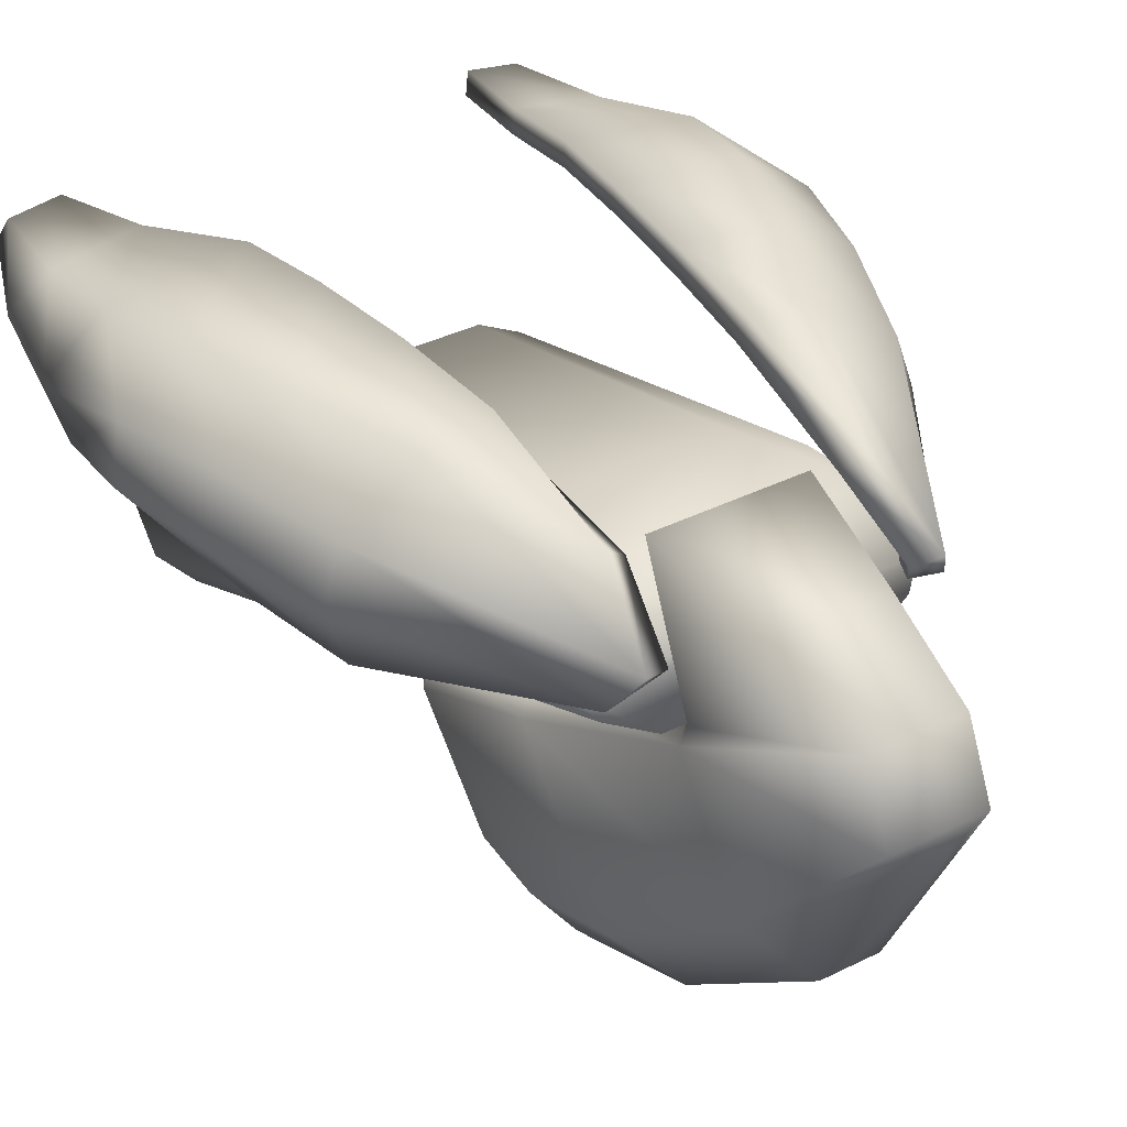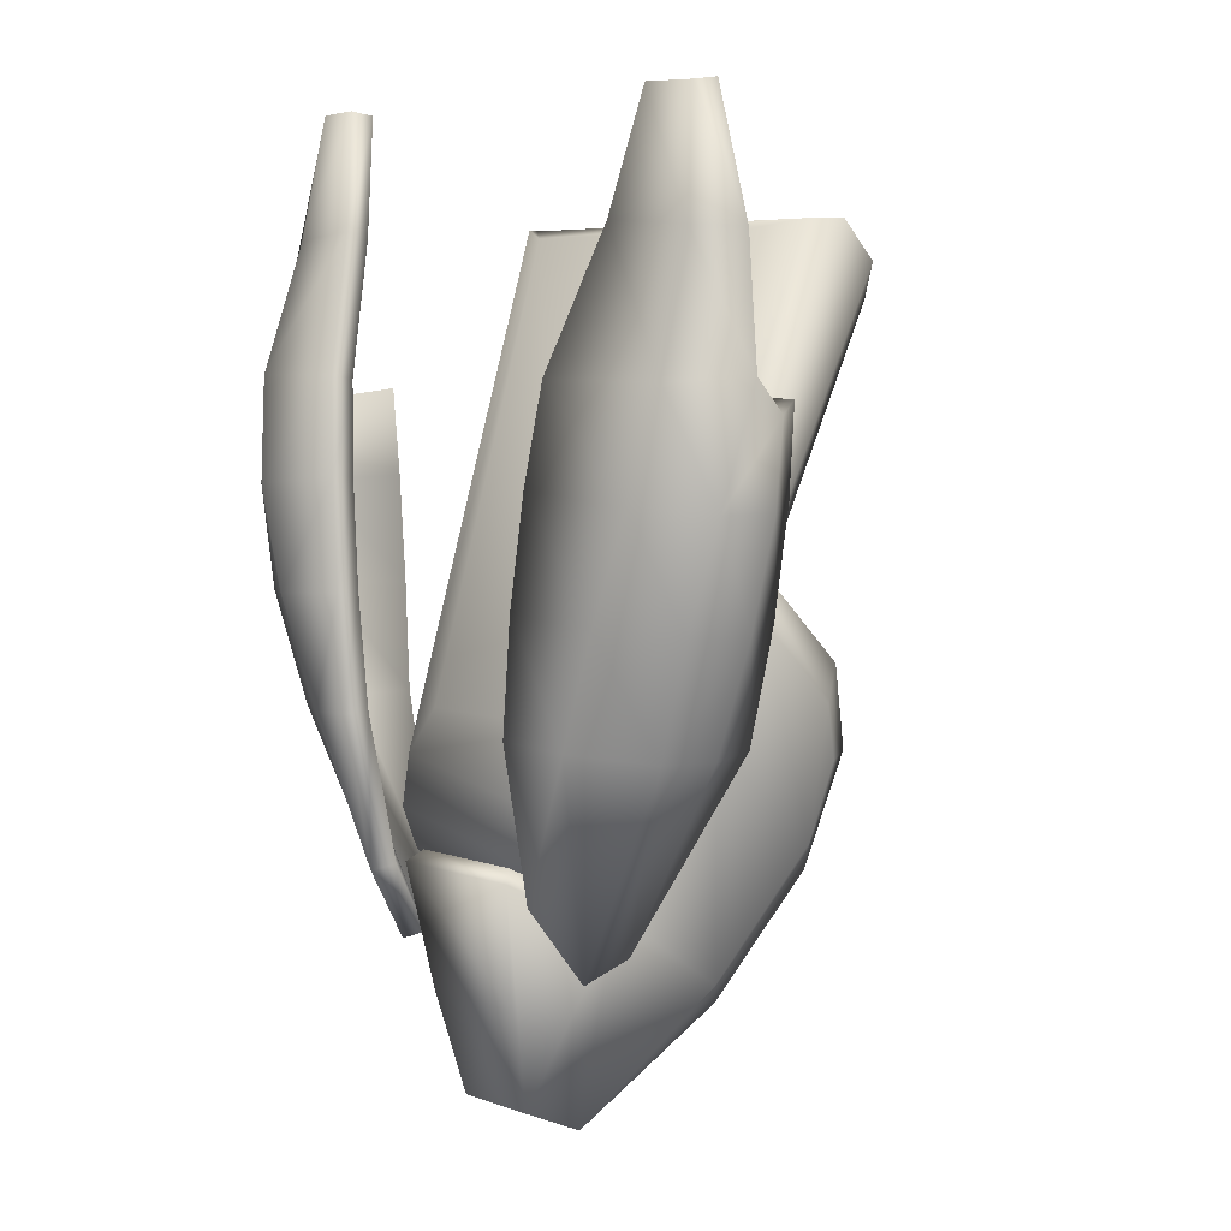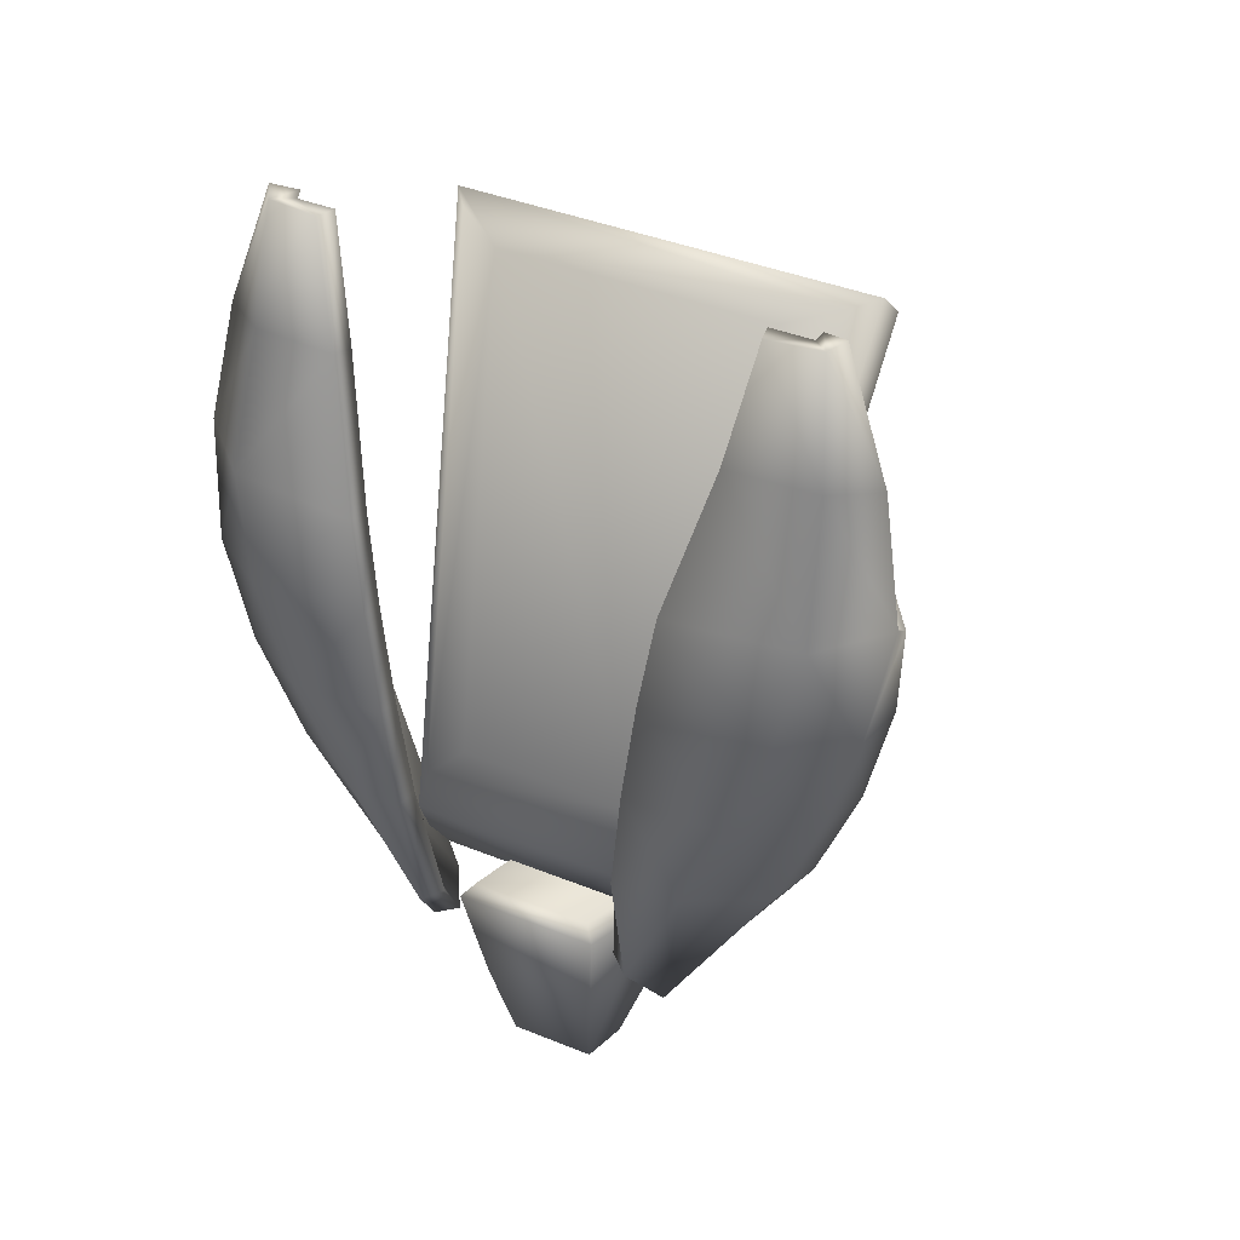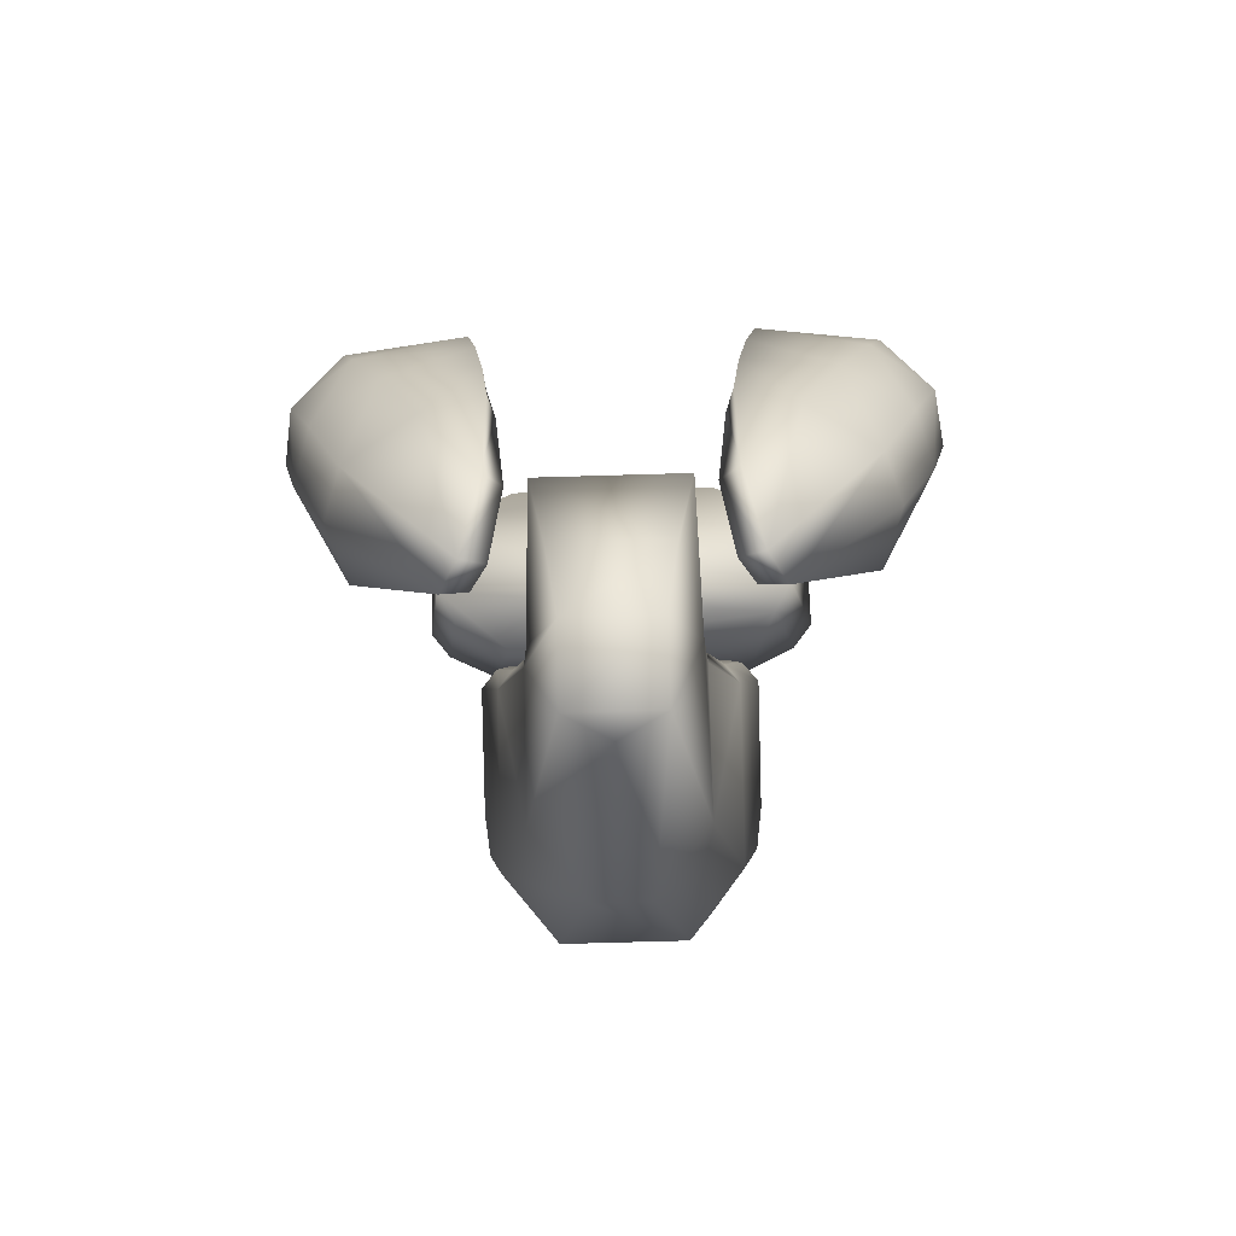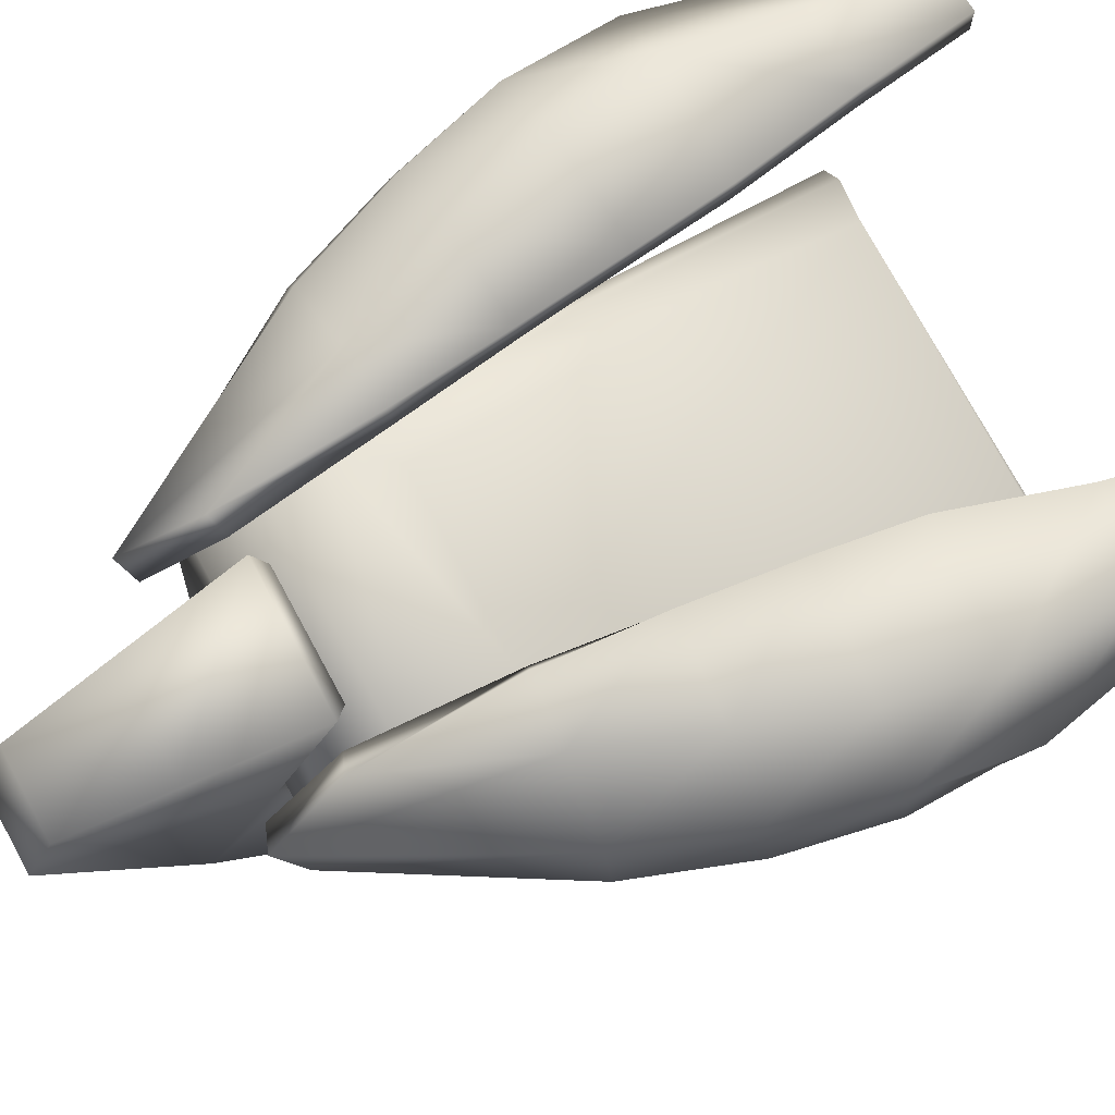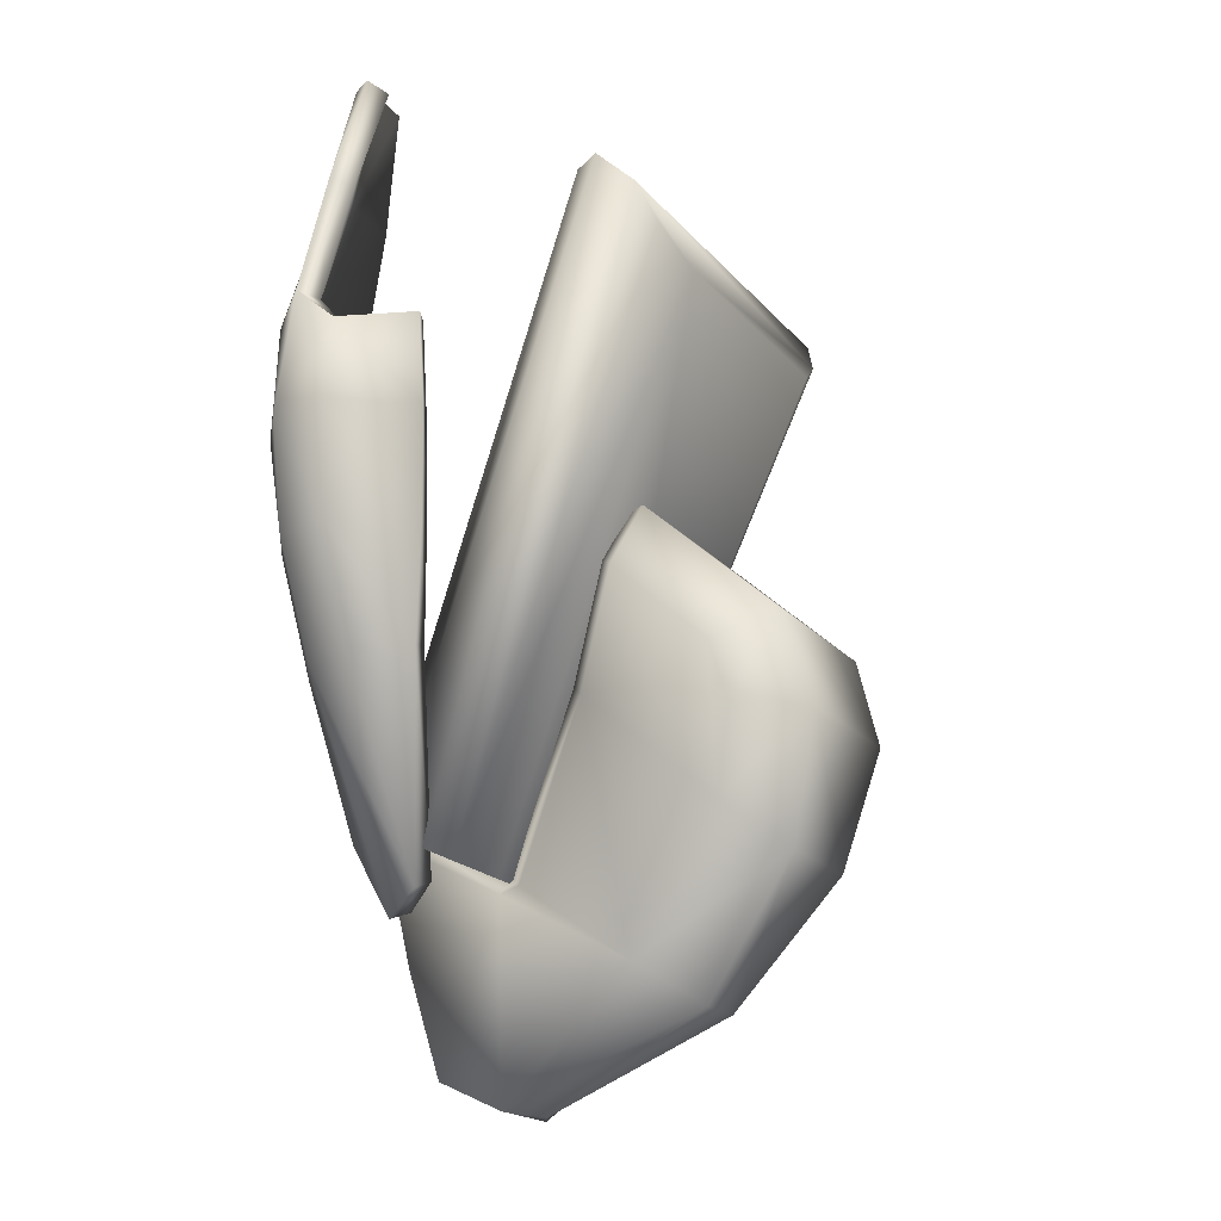
<metadata>
{"format":"obj","ext":"obj","renderer":"f3d","projection":"perspective","resolution":1024,"background":"white","views":[{"elev":38.4,"azim":148.0,"up":"+Y"},{"elev":6.3,"azim":-134.0,"up":"+Z"},{"elev":40.7,"azim":-153.7,"up":"+Z"},{"elev":-71.0,"azim":-178.3,"up":"+Z"},{"elev":77.5,"azim":-118.5,"up":"+Y"},{"elev":-18.5,"azim":-63.3,"up":"+Z"}]}
</metadata>
<code>
v  3.85 -2.74 -3.775
v  3.453 -2.19 -3.778
v  2.53 -1.592 -3.977
v  -2.53 -1.592 -3.977
v  -3.453 -2.19 -3.778
v  -3.85 -2.74 -3.775
v  3.85 -3.489 -4.478
v  -3.85 -3.489 -4.478
v  3.455 -3.743 -5.122
v  -2.531 -3.976 -5.712
v  2.531 -3.976 -5.712
v  -3.455 -3.743 -5.122
v  4.778 2.454 -6.516
v  4.454 2.792 -8.35
v  5.365 2.135 -8.409
v  5.626 1.594 -6.385
v  5.284 1.215 -4.152
v  4.613 1.693 -4.13
v  5.464 1.189 -6.905
v  5.479 1.346 -8.409
v  5.096 1.425 -10.3
v  4.848 2.244 -10.26
v  3.813 2.884 -10.22
v  4.124 2.089 -12.29
v  2.98 2.777 -12.23
v  4.362 1.361 -12.3
v  2.172 2.976 -10.12
v  1.915 2.989 -12.17
v  1.688 2.584 -14.9
v  1.913 1.751 -16.27
v  2.235 1.171 -15.85
v  4.023 0.3403 -12.29
v  4.329 0.1631 -10.27
v  4.559 0.0915 -8.322
v  4.686 0.123 -6.716
v  -4.307 1.361 -1.915
v  -3.589 1.416 -1.876
v  -3.678 1.823 -1.806
v  -4.603 1.693 -1.822
v  -3.203 1.864 -4.034
v  -2.625 2.691 -6.495
v  -2.689 3.099 -6.412
v  -3.289 2.265 -3.934
v  -4.843 2.058 -4.042
v  -5.629 1.522 -4.082
v  -6.081 1.801 -6.356
v  -5.032 2.813 -6.441
v  -5.833 2.326 -8.448
v  -2.451 3.287 -8.148
v  -2.229 3.394 -10.13
v  -4 3.275 -10.27
v  -4.665 3.177 -8.347
v  -5.609 1.392 -10.41
v  -5.996 1.272 -8.458
v  -5.277 2.47 -10.36
v  -4.539 2.309 -12.44
v  -4.855 1.365 -12.46
v  -5.976 1.093 -6.947
v  -5.016 -0.1154 -8.367
v  -4.798 -0.0184 -10.35
v  -4.503 0.2264 -12.43
v  -2.714 1.212 -16.04
v  -2.357 1.909 -16.45
v  -5.143 -0.085 -6.75
v  -4.559 0.0915 -8.322
v  -4.329 0.1631 -10.27
v  -4.023 0.3403 -12.29
v  -2.235 1.171 -15.85
v  -1.913 1.751 -16.27
v  -4.686 0.123 -6.716
v  -1.688 2.584 -14.9
v  -2.04 2.871 -15.03
v  -1.915 2.989 -12.17
v  -2.046 3.394 -12.22
v  -2.172 2.976 -10.12
v  -2.414 2.869 -8.176
v  -3.2 3.15 -12.32
v  -5.284 1.215 -4.152
v  -4.355 1.167 -1.879
v  -4.803 1.353 -1.776
v  -5.626 1.594 -6.385
v  -5.464 1.189 -6.905
v  0.7831 1.798 -18.99
v  -0.7831 1.798 -18.99
v  -1.005 2.311 -17.05
v  1.005 2.311 -17.05
v  1.313 2.686 -14.78
v  -1.313 2.686 -14.78
v  1.109 2.446 -14.57
v  -1.109 2.446 -14.57
v  -1.182 0.1915 -15.69
v  1.182 0.1915 -15.69
v  1.444 -2.191 -17.34
v  1.448 -0.0853 -15.88
v  2.056 -1.565 -12.86
v  2.012 -4.046 -14.93
v  2.469 -2.331 -10.77
v  2.283 -4.399 -13.42
v  2.414 -4.088 -12.34
v  1.703 -5.094 -11.74
v  1.78 -2.611 -9.528
v  1.65 -2.258 -9.618
v  2.195 -2.042 -10.59
v  1.791 -1.295 -12.64
v  1.388 0.3192 -15.99
v  0.8078 0.5597 -19.56
v  -0 0.1088 -19.6
v  0.511 -3.148 -18.02
v  1.066 -4.981 -15.69
v  1.485 -5.583 -13.43
v  -5.096 1.425 -10.3
v  -4.362 1.361 -12.3
v  -4.124 2.089 -12.29
v  -5.365 2.135 -8.409
v  -5.479 1.346 -8.409
v  -4.848 2.244 -10.26
v  -3.813 2.884 -10.22
v  -2.98 2.777 -12.23
v  -4.454 2.792 -8.35
v  -4.778 2.454 -6.516
v  -4.613 1.693 -4.13
v  -1.448 -0.0853 -15.88
v  -2.056 -1.565 -12.86
v  -1.388 0.3192 -15.99
v  -1.444 -2.191 -17.34
v  -2.012 -4.046 -14.93
v  -2.469 -2.331 -10.77
v  -2.414 -4.088 -12.34
v  -0.8078 0.5597 -19.56
v  -2.283 -4.399 -13.42
v  -1.78 -2.611 -9.528
v  -1.703 -5.094 -11.74
v  -1.485 -5.583 -13.43
v  -1.066 -4.981 -15.69
v  -0.511 -3.148 -18.02
v  -1.65 -2.258 -9.618
v  -2.195 -2.042 -10.59
v  -1.791 -1.295 -12.64
v  2.779 1.051 -15.39
v  2.509 0.6202 -15.59
v  1.67 0.1783 -15.8
v  -1.67 0.1783 -15.8
v  -2.509 0.6202 -15.59
v  -2.779 1.051 -15.39
v  2.779 1.543 -14.17
v  -2.779 1.543 -14.17
v  -1.669 1.702 -12.23
v  2.49 1.627 -13.14
v  1.669 1.702 -12.23
v  -2.49 1.627 -13.14
v  4.355 1.167 -1.879
v  4.803 1.353 -1.776
v  4.603 1.693 -1.822
v  4.307 1.361 -1.915
v  3.678 1.823 -1.806
v  3.589 1.416 -1.876
v  5.629 1.522 -4.082
v  4.843 2.058 -4.042
v  3.289 2.265 -3.934
v  3.203 1.864 -4.034
v  2.689 3.099 -6.412
v  2.625 2.691 -6.495
v  2.451 3.287 -8.148
v  4.665 3.177 -8.347
v  4 3.275 -10.27
v  5.032 2.813 -6.441
v  6.081 1.801 -6.356
v  5.833 2.326 -8.448
v  5.277 2.47 -10.36
v  4.539 2.309 -12.44
v  3.2 3.15 -12.32
v  2.357 1.909 -16.45
v  2.04 2.871 -15.03
v  2.046 3.394 -12.22
v  2.229 3.394 -10.13
v  5.976 1.093 -6.947
v  5.996 1.272 -8.458
v  5.609 1.392 -10.41
v  4.855 1.365 -12.46
v  5.143 -0.085 -6.75
v  5.016 -0.1154 -8.367
v  4.798 -0.0184 -10.35
v  4.503 0.2264 -12.43
v  2.714 1.212 -16.04
v  2.414 2.869 -8.176
o acc5
g acc5
f 1 2 3
f 3 4 5
f 1 3 5
f 1 5 6
f 7 1 6
f 6 8 7
f 9 7 8
f 9 8 10
f 11 9 10
f 8 12 10
f 13 14 15
f 16 17 18
f 18 13 16
f 15 16 13
f 19 16 15
f 15 20 19
f 21 20 15
f 15 22 21
f 22 15 14
f 14 23 22
f 24 22 23
f 23 25 24
f 21 22 24
f 24 26 21
f 25 23 27
f 27 28 25
f 29 25 28
f 25 29 30
f 30 24 25
f 24 30 31
f 31 26 24
f 26 31 32
f 21 26 32
f 32 33 21
f 20 21 33
f 33 34 20
f 19 20 34
f 19 34 35
f 36 37 38
f 38 39 36
f 40 41 42
f 42 43 40
f 37 40 43
f 43 38 37
f 38 43 44
f 44 39 38
f 39 44 45
f 46 45 44
f 44 47 46
f 48 46 47
f 49 50 51
f 51 52 49
f 42 49 52
f 52 47 42
f 43 42 47
f 47 44 43
f 53 54 48
f 48 55 53
f 56 57 53
f 53 55 56
f 58 46 48
f 48 54 58
f 54 59 58
f 60 59 54
f 54 53 60
f 61 60 53
f 53 57 61
f 62 61 57
f 62 57 56
f 56 63 62
f 59 64 58
f 64 59 65
f 66 65 59
f 59 60 66
f 67 66 60
f 60 61 67
f 68 67 61
f 61 62 68
f 69 68 62
f 62 63 69
f 65 70 64
f 71 69 63
f 63 72 71
f 73 71 72
f 72 74 73
f 75 73 74
f 74 50 75
f 76 75 50
f 50 49 76
f 41 76 49
f 49 42 41
f 47 52 48
f 55 48 52
f 52 51 55
f 56 55 51
f 51 77 56
f 63 56 77
f 77 72 63
f 77 74 72
f 50 74 77
f 77 51 50
f 78 79 80
f 79 36 39
f 39 80 79
f 45 80 39
f 80 45 78
f 81 78 45
f 45 46 81
f 82 81 46
f 46 58 82
f 70 82 58
f 58 64 70
f 83 84 85
f 85 86 83
f 87 86 85
f 85 88 87
f 89 87 88
f 88 90 89
f 89 90 91
f 91 92 89
f 93 94 95
f 95 96 93
f 96 95 97
f 96 97 98
f 97 99 98
f 100 99 97
f 97 101 100
f 102 101 97
f 97 103 102
f 103 97 95
f 95 104 103
f 104 95 94
f 94 92 104
f 94 105 92
f 92 105 87
f 87 89 92
f 86 87 105
f 105 83 86
f 83 105 94
f 106 83 94
f 106 94 93
f 107 106 93
f 93 108 107
f 108 93 96
f 96 109 108
f 109 96 98
f 98 110 109
f 110 98 99
f 99 100 110
f 111 112 113
f 114 81 82
f 82 115 114
f 114 115 111
f 111 116 114
f 113 116 111
f 117 116 113
f 113 118 117
f 116 117 119
f 119 114 116
f 114 119 120
f 120 81 114
f 81 120 121
f 121 78 81
f 36 79 78
f 78 121 36
f 37 36 121
f 121 40 37
f 40 121 120
f 120 41 40
f 41 120 119
f 119 76 41
f 76 119 117
f 117 75 76
f 75 117 118
f 118 73 75
f 71 73 118
f 69 71 118
f 118 113 69
f 68 69 113
f 113 112 68
f 112 67 68
f 67 112 111
f 111 66 67
f 66 111 115
f 115 65 66
f 82 65 115
f 82 70 65
f 91 122 123
f 88 85 84
f 84 124 88
f 90 88 124
f 124 91 90
f 91 124 122
f 125 122 124
f 123 122 125
f 125 126 123
f 126 127 123
f 126 128 127
f 129 125 124
f 129 124 84
f 126 130 128
f 131 127 128
f 128 132 131
f 132 128 130
f 130 133 132
f 133 130 126
f 126 134 133
f 134 126 125
f 125 135 134
f 135 125 129
f 129 107 135
f 136 102 103
f 103 137 136
f 131 136 137
f 137 127 131
f 127 137 138
f 138 123 127
f 123 138 91
f 91 138 104
f 104 92 91
f 104 138 137
f 137 103 104
f 107 108 135
f 134 135 108
f 108 109 134
f 133 134 109
f 109 110 133
f 132 133 110
f 110 100 132
f 131 132 100
f 100 101 131
f 136 131 101
f 101 102 136
f 139 140 141
f 141 142 143
f 139 141 143
f 139 143 144
f 145 139 144
f 144 146 145
f 5 4 147
f 147 4 3
f 3 2 148
f 148 149 3
f 3 149 147
f 149 148 147
f 148 146 147
f 148 145 146
f 143 142 10
f 10 12 143
f 143 12 8
f 8 144 143
f 144 8 6
f 6 146 144
f 146 6 5
f 5 150 146
f 147 150 5
f 146 150 147
f 10 142 141
f 141 11 10
f 9 11 141
f 141 140 9
f 7 9 140
f 140 139 7
f 1 7 139
f 139 145 1
f 2 1 145
f 145 148 2
f 107 129 106
f 106 129 84
f 84 83 106
f 151 152 153
f 153 154 151
f 154 153 155
f 155 156 154
f 152 151 17
f 17 157 152
f 153 152 157
f 157 158 153
f 155 153 158
f 158 159 155
f 156 155 159
f 159 160 156
f 160 159 161
f 161 162 160
f 163 164 165
f 164 163 161
f 161 166 164
f 166 161 159
f 159 158 166
f 167 166 158
f 158 157 167
f 16 167 157
f 157 17 16
f 164 168 169
f 169 165 164
f 165 169 170
f 170 171 165
f 171 170 172
f 172 173 171
f 171 173 174
f 171 174 175
f 175 165 171
f 165 175 163
f 168 164 166
f 166 167 168
f 168 167 176
f 176 177 168
f 168 177 178
f 178 169 168
f 170 169 178
f 178 179 170
f 167 16 19
f 19 176 167
f 176 19 35
f 35 180 176
f 181 176 180
f 177 176 181
f 177 181 182
f 182 178 177
f 178 182 183
f 183 179 178
f 184 179 183
f 170 179 184
f 184 172 170
f 30 172 184
f 184 31 30
f 31 184 183
f 183 32 31
f 32 183 182
f 182 33 32
f 33 182 181
f 181 34 33
f 34 181 180
f 180 35 34
f 162 161 163
f 163 185 162
f 185 163 175
f 175 27 185
f 27 175 174
f 174 28 27
f 28 174 173
f 173 29 28
f 29 173 172
f 172 30 29
f 17 151 154
f 154 18 17
f 18 154 156
f 156 160 18
f 13 18 160
f 160 162 13
f 14 13 162
f 162 185 14
f 23 14 185
f 185 27 23

</code>
